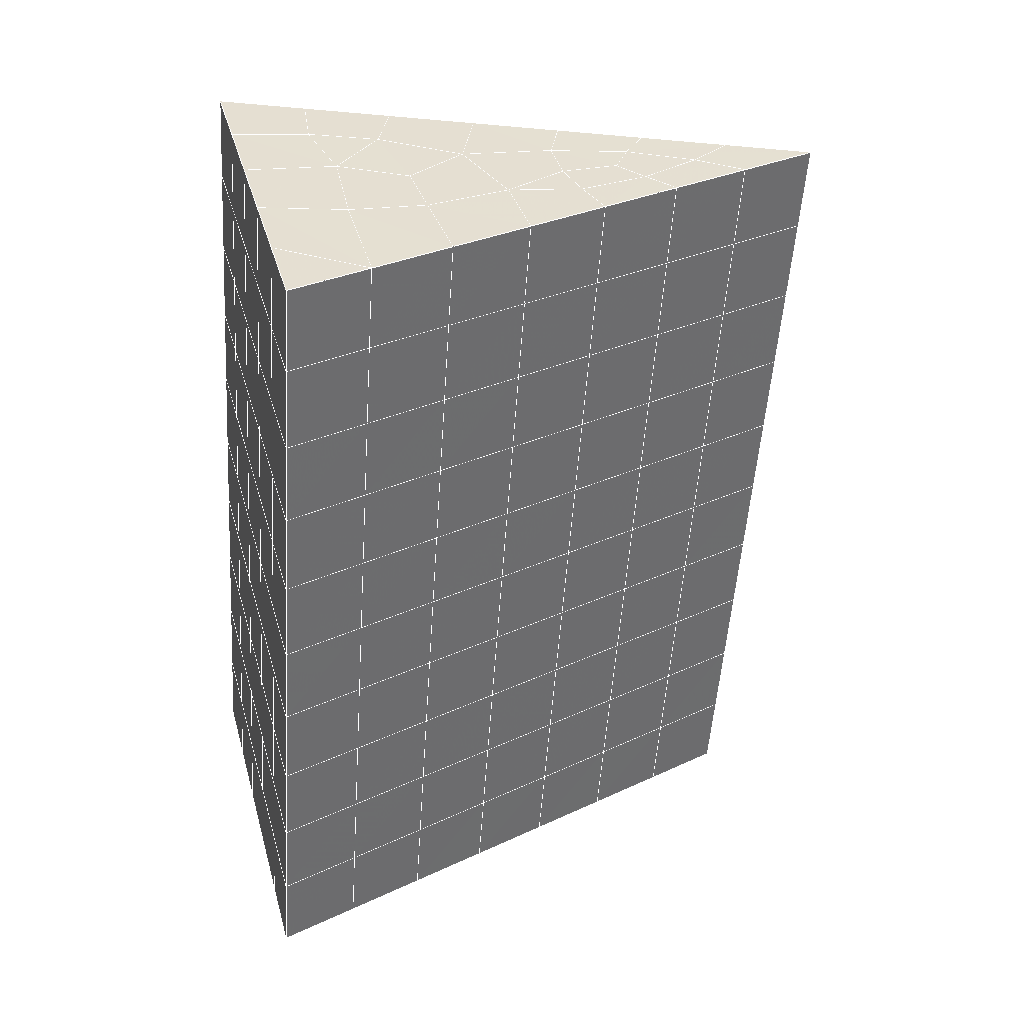
<metadata>
{"format":"obj","ext":"obj","renderer":"f3d","projection":"perspective","resolution":1024,"background":"white","views":[{"elev":37.7,"azim":-105.2,"up":"+Z"}]}
</metadata>
<code>
v 49 16.25 20.7
v 51 16.25 20.7
v 50.89 14.31 20.57
v 49.04 13.99 20.55
v 49 16.1 22.9
v 51 16.1 22.9
v 49 15.94 25.09
v 51 15.94 25.09
v 49 15.79 27.29
v 51 15.79 27.29
v 49 15.64 29.48
v 51 15.64 29.48
v 49 15.48 31.68
v 51 15.48 31.68
v 49 15.33 33.87
v 51 15.33 33.87
v 49 15.18 36.06
v 51 15.18 36.06
v 49 15.02 38.26
v 51 15.02 38.26
v 49 14.87 40.45
v 51 14.87 40.45
v 49 14.72 42.65
v 51 14.72 42.65
v 48.58 12.55 42.5
v 50.89 12.39 42.49
v 48.54 10.57 42.36
v 50.12 10.65 42.36
v 49.04 8.357 42.2
v 51.13 9.034 42.25
v 49.84 6.689 42.09
v 51.02 6.672 42.09
v 49.96 5.209 41.98
v 50.69 4.699 41.95
v 49.26 4.631 41.94
v 49.99 3.027 41.83
v 48.57 4.027 41.9
v 49.29 1.89 41.75
v 48.57 4.181 39.71
v 49.29 2.043 39.56
v 48.57 4.334 37.51
v 49.29 2.196 37.36
v 48.57 4.487 35.32
v 49.29 2.35 35.17
v 48.57 4.641 33.12
v 49.29 2.503 32.97
v 48.57 4.795 30.93
v 49.29 2.657 30.78
v 48.57 4.948 28.73
v 49.29 2.81 28.58
v 48.57 5.101 26.54
v 49.29 2.964 26.39
v 48.57 5.255 24.34
v 49.29 3.117 24.2
v 48.57 5.408 22.15
v 49.29 3.271 22
v 48.57 5.562 19.96
v 49.29 3.424 19.81
v 50.01 5.933 19.98
v 50 4.046 19.85
v 51.43 5.562 19.96
v 50.71 3.424 19.81
v 51.43 5.408 22.15
v 50.71 3.271 22
v 51.43 5.255 24.34
v 50.71 3.117 24.2
v 51.43 5.101 26.54
v 50.71 2.964 26.39
v 51.43 4.948 28.73
v 50.71 2.81 28.58
v 51.43 4.794 30.93
v 50.71 2.657 30.78
v 51.43 4.641 33.12
v 50.71 2.504 32.97
v 51.43 4.487 35.32
v 50.71 2.35 35.17
v 51.43 4.334 37.51
v 50.71 2.197 37.36
v 51.43 4.181 39.71
v 50.71 2.043 39.56
v 51.43 4.027 41.9
v 50.71 1.889 41.75
v 52.14 6.165 42.05
v 52.14 6.318 39.86
v 52.14 6.472 37.66
v 52.14 6.625 35.47
v 52.14 6.779 33.27
v 52.14 6.932 31.08
v 52.14 7.086 28.88
v 52.14 7.239 26.69
v 52.14 7.393 24.49
v 52.14 7.546 22.3
v 52.14 7.699 20.1
v 50.04 8.559 20.17
v 47.86 7.7 20.1
v 47.86 7.546 22.3
v 47.86 7.393 24.49
v 47.86 7.239 26.69
v 47.86 7.086 28.88
v 47.86 6.932 31.08
v 47.86 6.779 33.27
v 47.86 6.625 35.47
v 47.86 6.472 37.66
v 47.86 6.318 39.86
v 47.86 6.165 42.05
v 48.84 6.467 42.07
v 50 -0.2481 41.6
v 50 -0.09476 39.41
v 50 0.05894 37.21
v 50 0.2121 35.02
v 50 0.3657 32.82
v 50 0.519 30.63
v 50 0.6728 28.43
v 50 0.826 26.24
v 50 0.9796 24.05
v 50 1.133 21.85
v 50 1.286 19.66
v 51.49 10.57 20.31
v 52.86 9.837 20.25
v 52.19 12.3 20.43
v 53.57 11.97 20.4
v 52.62 14.27 20.56
v 54.29 14.11 20.55
v 53 16.25 20.7
v 55 16.25 20.7
v 53 16.1 22.9
v 55 16.1 22.9
v 53 15.94 25.09
v 55 15.94 25.09
v 53 15.79 27.29
v 55 15.79 27.29
v 53 15.64 29.48
v 55 15.64 29.48
v 53 15.48 31.68
v 55 15.48 31.68
v 53 15.33 33.87
v 55 15.33 33.87
v 53 15.18 36.06
v 55 15.18 36.06
v 53 15.02 38.26
v 55 15.02 38.26
v 53 14.87 40.45
v 55 14.87 40.45
v 53 14.72 42.65
v 55 14.72 42.65
v 52.76 12.76 42.51
v 54.29 12.58 42.5
v 52.24 11.03 42.39
v 53.57 10.44 42.35
v 52.86 8.302 42.2
v 47.14 8.302 42.2
v 46.43 10.44 42.35
v 45.71 12.58 42.5
v 47 14.72 42.65
v 47 14.87 40.45
v 47 15.02 38.26
v 47 15.18 36.06
v 47 15.33 33.87
v 47 15.48 31.68
v 47 15.64 29.48
v 47 15.79 27.29
v 47 15.94 25.09
v 47 16.1 22.9
v 47 16.25 20.7
v 47.23 14.32 20.57
v 48.83 10.76 20.32
v 50.46 12.24 20.42
v 47.14 9.837 20.25
v 47.14 9.683 22.45
v 47.14 9.53 24.64
v 47.14 9.376 26.84
v 47.14 9.223 29.03
v 47.14 9.07 31.23
v 47.14 8.916 33.42
v 47.14 8.763 35.62
v 47.14 8.61 37.81
v 47.14 8.456 40.01
v 52.86 9.684 22.45
v 52.86 9.53 24.64
v 52.86 9.377 26.84
v 52.86 9.223 29.03
v 52.86 9.07 31.23
v 52.86 8.916 33.42
v 52.86 8.763 35.62
v 52.86 8.609 37.81
v 52.86 8.456 40.01
v 53.57 10.59 40.16
v 53.57 10.75 37.96
v 53.57 10.9 35.77
v 53.57 11.05 33.57
v 53.57 11.21 31.38
v 53.57 11.36 29.18
v 53.57 11.51 26.99
v 53.57 11.67 24.79
v 53.57 11.82 22.6
v 54.29 12.73 40.3
v 54.29 12.88 38.11
v 54.29 13.04 35.92
v 54.29 13.19 33.72
v 54.29 13.35 31.53
v 54.29 13.5 29.33
v 54.29 13.65 27.14
v 54.29 13.81 24.94
v 54.29 13.96 22.75
v 47.79 12.63 20.45
v 46.43 11.97 20.4
v 46.43 11.82 22.6
v 46.43 11.67 24.79
v 46.43 11.51 26.99
v 46.43 11.36 29.18
v 46.43 11.21 31.38
v 46.43 11.05 33.57
v 46.43 10.9 35.77
v 46.43 10.75 37.96
v 46.43 10.59 40.16
v 45.71 14.11 20.55
v 45.71 13.96 22.75
v 45.71 13.81 24.94
v 45.71 13.65 27.14
v 45.71 13.5 29.33
v 45.71 13.35 31.53
v 45.71 13.19 33.72
v 45.71 13.04 35.92
v 45.71 12.88 38.11
v 45.71 12.73 40.3
v 45 16.25 20.7
v 45 16.1 22.9
v 45 15.94 25.09
v 45 15.79 27.29
v 45 15.64 29.48
v 45 15.48 31.68
v 45 15.33 33.87
v 45 15.18 36.07
v 45 15.02 38.26
v 45 14.87 40.45
v 45 14.72 42.65
v 49.96 5.209 41.98
v 49.84 6.689 42.09
v 49.04 8.357 42.2
v 47.14 8.302 42.2
v 47.14 8.456 40.01
v 47.86 6.318 39.86
v 48.57 4.181 39.71
v 49.29 2.043 39.56
v 49.29 1.89 41.75
v 50 -0.2481 41.6
v 50.71 1.889 41.75
v 50.71 2.043 39.56
v 51.43 4.181 39.71
v 51.43 4.027 41.9
v 52.14 6.165 42.05
v 51.02 6.672 42.09
v 51.13 9.034 42.25
v 48.84 6.467 42.07
v 47.86 6.165 42.05
v 48.57 4.027 41.9
v 49.99 3.027 41.83
v 50.69 4.699 41.95
v 49.26 4.631 41.94
v 48.57 4.334 37.51
v 47.86 6.472 37.66
v 47.14 8.61 37.81
v 46.43 10.75 37.96
v 46.43 10.59 40.16
v 46.43 10.44 42.35
v 48.54 10.57 42.36
v 52.24 11.03 42.39
v 50.89 12.39 42.49
v 50.12 10.65 42.36
v 52.86 8.302 42.2
v 52.14 6.318 39.86
v 51.43 4.334 37.51
v 50.71 2.197 37.36
v 50 -0.09476 39.41
v 45.71 12.58 42.5
v 45.71 12.73 40.3
v 45.71 12.88 38.11
v 45.71 13.04 35.92
v 46.43 10.9 35.77
v 47.14 8.763 35.62
v 47.86 6.625 35.47
v 52.76 12.76 42.51
v 53.57 10.44 42.35
v 53.57 10.59 40.16
v 52.86 8.456 40.01
v 52.86 8.609 37.81
v 52.14 6.472 37.66
v 52.14 6.625 35.47
v 51.43 4.487 35.32
v 51.43 4.641 33.12
v 50.71 2.504 32.97
v 50.71 2.35 35.17
v 50 0.2121 35.02
v 50 0.05894 37.21
v 49.29 2.196 37.36
v 54.29 12.58 42.5
v 53 14.72 42.65
v 51 14.72 42.65
v 48.58 12.55 42.5
v 55 14.72 42.65
v 55 14.87 40.45
v 55 15.02 38.26
v 55 15.18 36.06
v 54.29 13.04 35.92
v 54.29 13.19 33.72
v 53.57 11.05 33.57
v 53.57 11.21 31.38
v 52.86 9.07 31.23
v 52.86 9.223 29.03
v 52.14 7.086 28.88
v 52.14 7.239 26.69
v 51.43 5.101 26.54
v 51.43 5.255 24.34
v 50.71 3.117 24.2
v 50.71 2.964 26.39
v 50 0.826 26.24
v 50 0.6728 28.43
v 49.29 2.81 28.58
v 49.29 2.657 30.78
v 48.57 4.795 30.93
v 48.57 4.641 33.12
v 47.86 6.779 33.27
v 48.57 4.487 35.32
v 49.29 2.503 32.97
v 50 0.519 30.63
v 50.71 2.81 28.58
v 51.43 4.948 28.73
v 52.14 6.932 31.08
v 52.86 8.916 33.42
v 53.57 10.9 35.77
v 54.29 12.88 38.11
v 53 15.02 38.26
v 53 14.87 40.45
v 54.29 12.73 40.3
v 53.57 10.75 37.96
v 52.86 8.763 35.62
v 52.14 6.779 33.27
v 51.43 4.794 30.93
v 50.71 2.657 30.78
v 50 0.3657 32.82
v 49.29 2.35 35.17
v 51 14.87 40.45
v 49 14.72 42.65
v 45 14.72 42.65
v 45 14.87 40.45
v 45 15.02 38.26
v 45 15.18 36.06
v 45.71 13.19 33.72
v 46.43 11.05 33.57
v 47.14 8.916 33.42
v 47 14.87 40.45
v 49 14.87 40.45
v 51 15.02 38.26
v 53 15.18 36.06
v 55 15.33 33.87
v 54.29 13.35 31.53
v 53.57 11.36 29.18
v 52.86 9.377 26.84
v 52.14 7.393 24.49
v 51.43 5.408 22.15
v 50.71 3.271 22
v 50 0.9796 24.05
v 49.29 2.964 26.39
v 48.57 4.948 28.73
v 47.86 6.932 31.08
v 47.14 9.07 31.23
v 47.86 7.086 28.88
v 48.57 5.101 26.54
v 49.29 3.117 24.2
v 50 1.133 21.85
v 50.71 3.424 19.81
v 51.43 5.562 19.96
v 52.14 7.546 22.3
v 52.86 9.53 24.64
v 53.57 11.51 26.99
v 54.29 13.5 29.33
v 55 15.48 31.68
v 53 15.33 33.87
v 51 15.18 36.06
v 49 15.02 38.26
v 47 14.72 42.65
v 50 1.286 19.66
v 49.29 3.424 19.81
v 49.29 3.271 22
v 48.57 5.408 22.15
v 48.57 5.255 24.34
v 47.86 7.393 24.49
v 47.86 7.239 26.69
v 47.14 9.376 26.84
v 47.14 9.223 29.03
v 46.43 11.36 29.18
v 46.43 11.21 31.38
v 50 4.046 19.85
v 50.01 5.933 19.98
v 52.14 7.699 20.1
v 52.86 9.684 22.45
v 53.57 11.67 24.79
v 54.29 13.65 27.14
v 55 15.64 29.48
v 53 15.48 31.68
v 51 15.33 33.87
v 49 15.18 36.06
v 47 15.02 38.26
v 47 15.18 36.06
v 45 15.33 33.87
v 45.71 13.35 31.53
v 48.57 5.562 19.96
v 47.86 7.546 22.3
v 47.14 9.53 24.64
v 46.43 11.51 26.99
v 45.71 13.5 29.33
v 45 15.48 31.68
v 47 15.33 33.87
v 49 15.33 33.87
v 47 15.48 31.68
v 45 15.64 29.48
v 45.71 13.65 27.14
v 46.43 11.67 24.79
v 47.14 9.683 22.45
v 47.86 7.7 20.1
v 50.04 8.559 20.16
v 52.86 9.837 20.25
v 53.57 11.82 22.6
v 54.29 13.81 24.94
v 55 15.79 27.29
v 53 15.64 29.48
v 51 15.48 31.68
v 49 15.48 31.68
v 47 15.64 29.48
v 45 15.79 27.29
v 45.71 13.81 24.94
v 46.43 11.82 22.6
v 47.14 9.837 20.25
v 51.49 10.57 20.31
v 53.57 11.97 20.4
v 54.29 13.96 22.75
v 55 15.94 25.09
v 53 15.79 27.29
v 51 15.64 29.48
v 49 15.64 29.48
v 47 15.79 27.29
v 45 15.94 25.09
v 45.71 13.96 22.75
v 46.43 11.97 20.4
v 48.83 10.76 20.32
v 55 16.25 20.7
v 53 16.25 20.7
v 52.62 14.27 20.56
v 50.89 14.31 20.57
v 50.46 12.24 20.42
v 52.19 12.3 20.43
v 54.29 14.11 20.55
v 55 16.1 22.9
v 53 16.1 22.9
v 53 15.94 25.09
v 51 15.94 25.09
v 49 15.94 25.09
v 47 15.94 25.09
v 45 16.1 22.9
v 45.71 14.11 20.55
v 47.79 12.63 20.45
v 51 15.79 27.29
v 49 15.79 27.29
v 51 16.1 22.9
v 51 16.25 20.7
v 49 16.1 22.9
v 47 16.1 22.9
v 45 16.25 20.7
v 47.23 14.32 20.57
v 49.04 13.99 20.54
v 49 16.25 20.7
v 47 16.25 20.7
f 1 2 3
f 1 3 4
f 5 6 2
f 5 2 1
f 7 8 6
f 7 6 5
f 9 10 8
f 9 8 7
f 11 12 10
f 11 10 9
f 13 14 12
f 13 12 11
f 15 16 14
f 15 14 13
f 17 18 16
f 17 16 15
f 19 20 18
f 19 18 17
f 21 22 20
f 21 20 19
f 23 24 22
f 23 22 21
f 25 26 24
f 25 24 23
f 27 28 26
f 27 26 25
f 29 30 28
f 29 28 27
f 31 32 30
f 31 30 29
f 33 34 32
f 33 32 31
f 35 36 34
f 35 34 33
f 37 38 36
f 37 36 35
f 39 40 38
f 39 38 37
f 41 42 40
f 41 40 39
f 43 44 42
f 43 42 41
f 45 46 44
f 45 44 43
f 47 48 46
f 47 46 45
f 49 50 48
f 49 48 47
f 51 52 50
f 51 50 49
f 53 54 52
f 53 52 51
f 55 56 54
f 55 54 53
f 57 58 56
f 57 56 55
f 59 60 58
f 59 58 57
f 61 62 60
f 61 60 59
f 63 64 62
f 63 62 61
f 65 66 64
f 65 64 63
f 67 68 66
f 67 66 65
f 69 70 68
f 69 68 67
f 71 72 70
f 71 70 69
f 73 74 72
f 73 72 71
f 75 76 74
f 75 74 73
f 77 78 76
f 77 76 75
f 79 80 78
f 79 78 77
f 81 82 80
f 81 80 79
f 34 36 82
f 34 82 81
f 81 83 32
f 81 32 34
f 79 84 83
f 79 83 81
f 77 85 84
f 77 84 79
f 75 86 85
f 75 85 77
f 73 87 86
f 73 86 75
f 71 88 87
f 71 87 73
f 69 89 88
f 69 88 71
f 67 90 89
f 67 89 69
f 65 91 90
f 65 90 67
f 63 92 91
f 63 91 65
f 61 93 92
f 61 92 63
f 59 94 93
f 59 93 61
f 57 95 94
f 57 94 59
f 55 96 95
f 55 95 57
f 53 97 96
f 53 96 55
f 51 98 97
f 51 97 53
f 49 99 98
f 49 98 51
f 47 100 99
f 47 99 49
f 45 101 100
f 45 100 47
f 43 102 101
f 43 101 45
f 41 103 102
f 41 102 43
f 39 104 103
f 39 103 41
f 37 105 104
f 37 104 39
f 35 106 105
f 35 105 37
f 33 31 106
f 33 106 35
f 107 82 36
f 107 36 38
f 108 80 82
f 108 82 107
f 109 78 80
f 109 80 108
f 110 76 78
f 110 78 109
f 111 74 76
f 111 76 110
f 112 72 74
f 112 74 111
f 113 70 72
f 113 72 112
f 114 68 70
f 114 70 113
f 115 66 68
f 115 68 114
f 116 64 66
f 116 66 115
f 117 62 64
f 117 64 116
f 58 60 62
f 58 62 117
f 116 56 58
f 116 58 117
f 115 54 56
f 115 56 116
f 114 52 54
f 114 54 115
f 113 50 52
f 113 52 114
f 112 48 50
f 112 50 113
f 111 46 48
f 111 48 112
f 110 44 46
f 110 46 111
f 109 42 44
f 109 44 110
f 108 40 42
f 108 42 109
f 107 38 40
f 107 40 108
f 118 119 93
f 118 93 94
f 120 121 119
f 120 119 118
f 122 123 121
f 122 121 120
f 124 125 123
f 124 123 122
f 126 127 125
f 126 125 124
f 128 129 127
f 128 127 126
f 130 131 129
f 130 129 128
f 132 133 131
f 132 131 130
f 134 135 133
f 134 133 132
f 136 137 135
f 136 135 134
f 138 139 137
f 138 137 136
f 140 141 139
f 140 139 138
f 142 143 141
f 142 141 140
f 144 145 143
f 144 143 142
f 146 147 145
f 146 145 144
f 148 149 147
f 148 147 146
f 30 150 149
f 30 149 148
f 32 83 150
f 32 150 30
f 29 151 105
f 29 105 106
f 27 152 151
f 27 151 29
f 25 153 152
f 25 152 27
f 23 154 153
f 23 153 25
f 21 155 154
f 21 154 23
f 19 156 155
f 19 155 21
f 17 157 156
f 17 156 19
f 15 158 157
f 15 157 17
f 13 159 158
f 13 158 15
f 11 160 159
f 11 159 13
f 9 161 160
f 9 160 11
f 7 162 161
f 7 161 9
f 5 163 162
f 5 162 7
f 1 164 163
f 1 163 5
f 4 165 164
f 4 164 1
f 94 166 167
f 94 167 118
f 95 168 166
f 95 166 94
f 96 169 168
f 96 168 95
f 97 170 169
f 97 169 96
f 98 171 170
f 98 170 97
f 99 172 171
f 99 171 98
f 100 173 172
f 100 172 99
f 101 174 173
f 101 173 100
f 102 175 174
f 102 174 101
f 103 176 175
f 103 175 102
f 104 177 176
f 104 176 103
f 105 151 177
f 105 177 104
f 178 92 93
f 178 93 119
f 179 91 92
f 179 92 178
f 180 90 91
f 180 91 179
f 181 89 90
f 181 90 180
f 182 88 89
f 182 89 181
f 183 87 88
f 183 88 182
f 184 86 87
f 184 87 183
f 185 85 86
f 185 86 184
f 186 84 85
f 186 85 185
f 150 83 84
f 150 84 186
f 186 187 149
f 186 149 150
f 185 188 187
f 185 187 186
f 184 189 188
f 184 188 185
f 183 190 189
f 183 189 184
f 182 191 190
f 182 190 183
f 181 192 191
f 181 191 182
f 180 193 192
f 180 192 181
f 179 194 193
f 179 193 180
f 178 195 194
f 178 194 179
f 119 121 195
f 119 195 178
f 187 196 147
f 187 147 149
f 188 197 196
f 188 196 187
f 189 198 197
f 189 197 188
f 190 199 198
f 190 198 189
f 191 200 199
f 191 199 190
f 192 201 200
f 192 200 191
f 193 202 201
f 193 201 192
f 194 203 202
f 194 202 193
f 195 204 203
f 195 203 194
f 121 123 204
f 121 204 195
f 196 143 145
f 196 145 147
f 197 141 143
f 197 143 196
f 198 139 141
f 198 141 197
f 199 137 139
f 199 139 198
f 200 135 137
f 200 137 199
f 201 133 135
f 201 135 200
f 202 131 133
f 202 133 201
f 203 129 131
f 203 131 202
f 204 127 129
f 204 129 203
f 123 125 127
f 123 127 204
f 166 205 4
f 166 4 167
f 168 206 205
f 168 205 166
f 169 207 206
f 169 206 168
f 170 208 207
f 170 207 169
f 171 209 208
f 171 208 170
f 172 210 209
f 172 209 171
f 173 211 210
f 173 210 172
f 174 212 211
f 174 211 173
f 175 213 212
f 175 212 174
f 176 214 213
f 176 213 175
f 177 215 214
f 177 214 176
f 151 152 215
f 151 215 177
f 144 24 26
f 144 26 146
f 142 22 24
f 142 24 144
f 140 20 22
f 140 22 142
f 138 18 20
f 138 20 140
f 136 16 18
f 136 18 138
f 134 14 16
f 134 16 136
f 132 12 14
f 132 14 134
f 130 10 12
f 130 12 132
f 128 8 10
f 128 10 130
f 126 6 8
f 126 8 128
f 124 2 6
f 124 6 126
f 122 3 2
f 122 2 124
f 120 167 3
f 120 3 122
f 206 216 165
f 206 165 205
f 207 217 216
f 207 216 206
f 208 218 217
f 208 217 207
f 209 219 218
f 209 218 208
f 210 220 219
f 210 219 209
f 211 221 220
f 211 220 210
f 212 222 221
f 212 221 211
f 213 223 222
f 213 222 212
f 214 224 223
f 214 223 213
f 215 225 224
f 215 224 214
f 152 153 225
f 152 225 215
f 216 226 164
f 216 164 165
f 217 227 226
f 217 226 216
f 218 228 227
f 218 227 217
f 219 229 228
f 219 228 218
f 220 230 229
f 220 229 219
f 221 231 230
f 221 230 220
f 222 232 231
f 222 231 221
f 223 233 232
f 223 232 222
f 224 234 233
f 224 233 223
f 225 235 234
f 225 234 224
f 153 236 235
f 153 235 225
f 227 163 164
f 227 164 226
f 228 162 163
f 228 163 227
f 229 161 162
f 229 162 228
f 230 160 161
f 230 161 229
f 231 159 160
f 231 160 230
f 232 158 159
f 232 159 231
f 233 157 158
f 233 158 232
f 234 156 157
f 234 157 233
f 235 155 156
f 235 156 234
f 236 154 155
f 236 155 235
f 28 30 148
f 28 148 26
f 167 4 3
f 4 205 165
f 120 118 167
f 154 236 153
f 148 146 26
f 31 29 106
l 237 238
l 238 239
l 239 240
l 240 241
l 241 242
l 242 243
l 243 244
l 244 245
l 245 246
l 246 247
l 247 248
l 248 249
l 249 250
l 250 251
l 251 252
l 252 253
l 253 239
l 239 254
l 254 255
l 255 256
l 256 245
l 245 257
l 257 247
l 247 250
l 250 258
l 258 252
l 252 238
l 238 254
l 254 259
l 259 237
l 237 258
l 258 257
l 257 259
l 259 256
l 256 243
l 243 260
l 260 261
l 261 262
l 262 263
l 263 264
l 264 265
l 265 266
l 266 239
l 253 267
l 267 268
l 268 269
l 269 253
l 253 270
l 270 251
l 251 271
l 271 249
l 249 272
l 272 273
l 273 248
l 248 274
l 274 246
l 240 265
l 265 275
l 275 276
l 276 277
l 277 278
l 278 279
l 279 280
l 280 281
l 281 261
l 261 242
l 242 255
l 255 240
l 268 282
l 282 267
l 267 283
l 283 284
l 284 285
l 285 286
l 286 287
l 287 288
l 288 289
l 289 290
l 290 291
l 291 292
l 292 293
l 293 294
l 294 295
l 295 244
l 244 274
l 274 294
l 294 273
l 273 292
l 292 289
l 289 272
l 272 287
l 287 271
l 271 285
l 285 270
l 270 283
l 283 296
l 296 282
l 282 297
l 297 298
l 298 268
l 268 299
l 299 266
l 266 269
l 300 301
l 301 302
l 302 303
l 303 304
l 304 305
l 305 306
l 306 307
l 307 308
l 308 309
l 309 310
l 310 311
l 311 312
l 312 313
l 313 314
l 314 315
l 315 316
l 316 317
l 317 318
l 318 319
l 319 320
l 320 321
l 321 322
l 322 281
l 281 323
l 323 321
l 321 324
l 324 319
l 319 325
l 325 317
l 317 326
l 326 315
l 315 312
l 312 327
l 327 310
l 310 328
l 328 308
l 308 329
l 329 306
l 306 330
l 330 304
l 304 331
l 331 302
l 302 332
l 332 333
l 333 297
l 297 300
l 300 296
l 296 334
l 334 331
l 331 335
l 335 330
l 330 336
l 336 329
l 329 337
l 337 328
l 328 338
l 338 327
l 327 326
l 326 339
l 339 325
l 325 340
l 340 324
l 324 341
l 341 323
l 323 260
l 260 295
l 295 341
l 341 293
l 293 340
l 340 291
l 291 339
l 339 338
l 338 290
l 290 337
l 337 288
l 288 336
l 336 286
l 286 335
l 335 284
l 284 334
l 334 301
l 301 333
l 333 342
l 342 298
l 298 343
l 343 299
l 299 275
l 275 344
l 344 345
l 345 346
l 346 347
l 347 278
l 278 348
l 348 349
l 349 350
l 350 280
l 280 262
l 262 241
l 241 264
l 264 276
l 276 345
l 345 351
l 351 352
l 352 342
l 342 353
l 353 332
l 332 354
l 354 303
l 303 355
l 355 305
l 305 356
l 356 307
l 307 357
l 357 309
l 309 358
l 358 311
l 311 359
l 359 313
l 313 360
l 360 361
l 361 314
l 314 362
l 362 316
l 316 363
l 363 318
l 318 364
l 364 320
l 320 365
l 365 322
l 322 350
l 350 366
l 366 365
l 365 367
l 367 364
l 364 368
l 368 363
l 363 369
l 369 362
l 362 370
l 370 361
l 361 371
l 371 372
l 372 360
l 360 373
l 373 359
l 359 374
l 374 358
l 358 375
l 375 357
l 357 376
l 376 356
l 356 377
l 377 355
l 355 378
l 378 354
l 354 379
l 379 353
l 353 380
l 380 352
l 352 343
l 343 381
l 381 275
l 382 383
l 383 384
l 384 385
l 385 386
l 386 387
l 387 388
l 388 389
l 389 390
l 390 391
l 391 392
l 392 366
l 366 390
l 390 367
l 367 388
l 388 368
l 368 386
l 386 369
l 369 384
l 384 370
l 370 382
l 382 371
l 371 393
l 393 394
l 394 372
l 372 395
l 395 373
l 373 396
l 396 374
l 374 397
l 397 375
l 375 398
l 398 376
l 376 399
l 399 377
l 377 400
l 400 378
l 378 401
l 401 379
l 379 402
l 402 380
l 380 403
l 403 404
l 404 347
l 347 405
l 405 348
l 348 406
l 406 392
l 392 349
l 349 279
l 279 263
l 263 277
l 277 346
l 346 403
l 403 351
l 351 381
l 381 344
l 393 383
l 383 407
l 407 385
l 385 408
l 408 387
l 387 409
l 409 389
l 389 410
l 410 391
l 391 411
l 411 406
l 406 412
l 412 405
l 405 413
l 413 404
l 404 402
l 402 414
l 414 413
l 413 415
l 415 412
l 412 416
l 416 411
l 411 417
l 417 410
l 410 418
l 418 409
l 409 419
l 419 408
l 408 420
l 420 407
l 407 394
l 394 421
l 421 395
l 395 422
l 422 396
l 396 423
l 423 397
l 397 424
l 424 398
l 398 425
l 425 399
l 399 426
l 426 400
l 400 427
l 427 401
l 401 414
l 414 428
l 428 415
l 415 429
l 429 416
l 416 430
l 430 417
l 417 431
l 431 418
l 418 432
l 432 419
l 419 433
l 433 420
l 420 421
l 421 434
l 434 422
l 422 435
l 435 423
l 423 436
l 436 424
l 424 437
l 437 425
l 425 438
l 438 426
l 426 439
l 439 427
l 427 428
l 428 440
l 440 429
l 429 441
l 441 430
l 430 442
l 442 431
l 431 443
l 443 432
l 432 444
l 444 433
l 433 445
l 445 421
l 446 447
l 447 448
l 448 449
l 449 450
l 450 451
l 451 448
l 448 452
l 452 446
l 446 453
l 453 454
l 454 455
l 455 456
l 456 457
l 457 458
l 458 442
l 442 459
l 459 443
l 443 460
l 460 444
l 444 461
l 461 445
l 445 450
l 450 434
l 434 451
l 451 435
l 435 452
l 452 436
l 436 453
l 453 437
l 437 455
l 455 438
l 438 462
l 462 463
l 463 440
l 440 439
l 439 462
l 462 456
l 456 464
l 464 454
l 454 447
l 447 465
l 465 464
l 464 466
l 466 457
l 457 463
l 463 441
l 441 458
l 458 467
l 467 459
l 459 468
l 468 460
l 460 469
l 469 461
l 461 470
l 470 471
l 471 465
l 465 449
l 449 470
l 470 469
l 469 472
l 472 467
l 467 466
l 466 471
l 471 472
l 472 468
l 470 450

</code>
